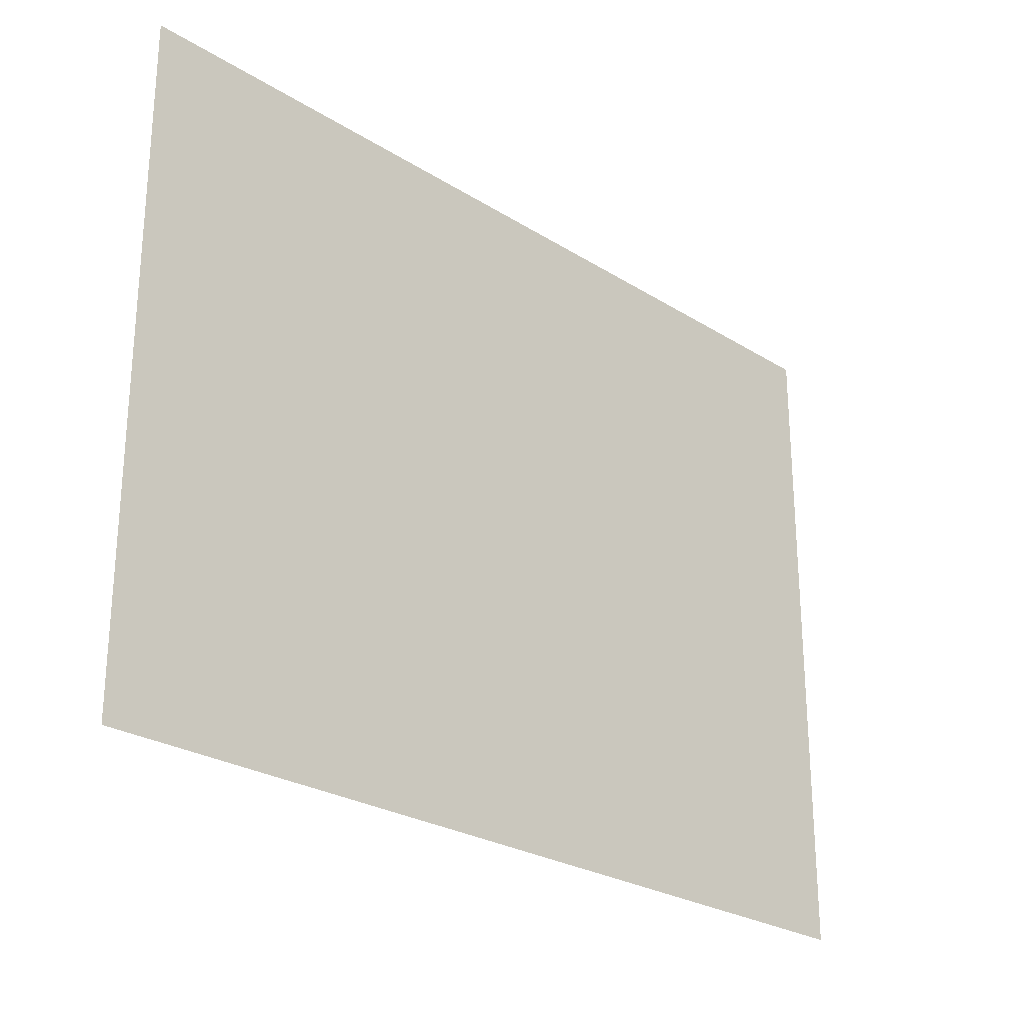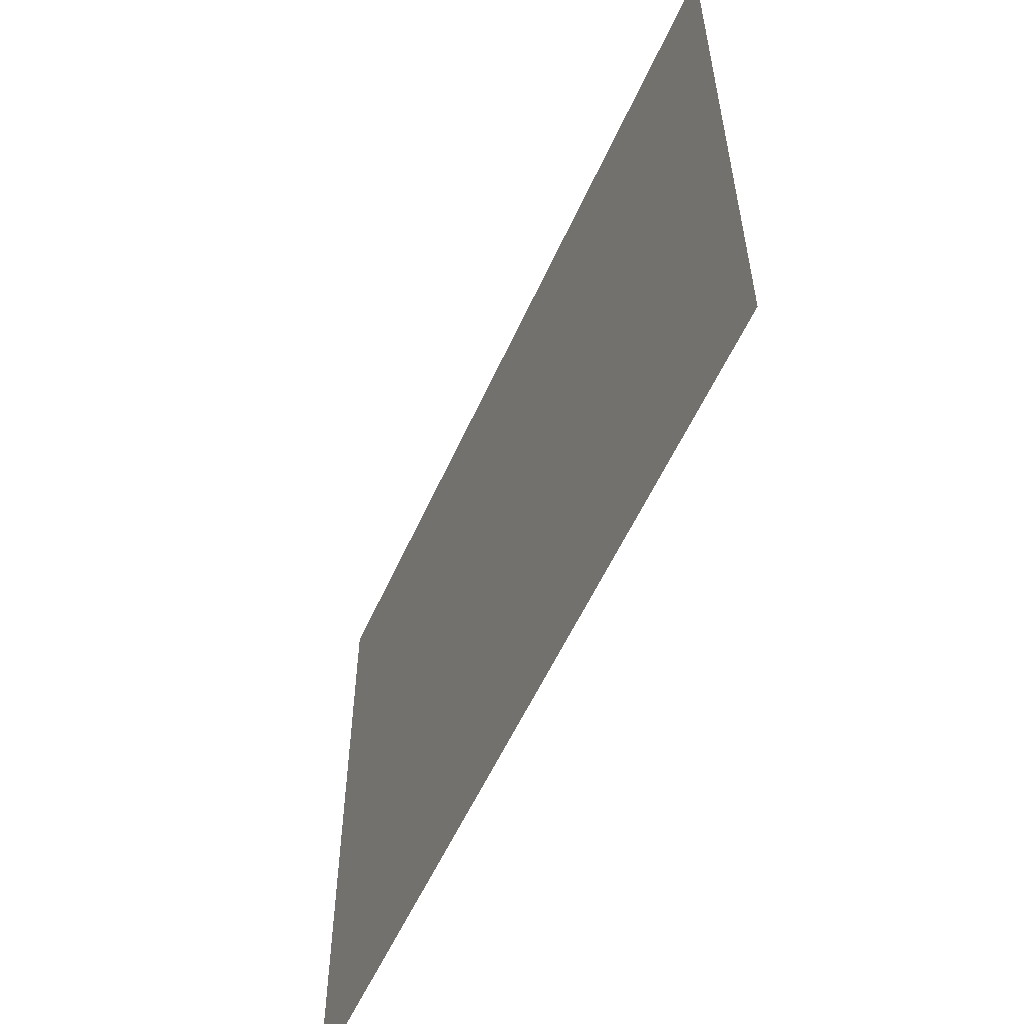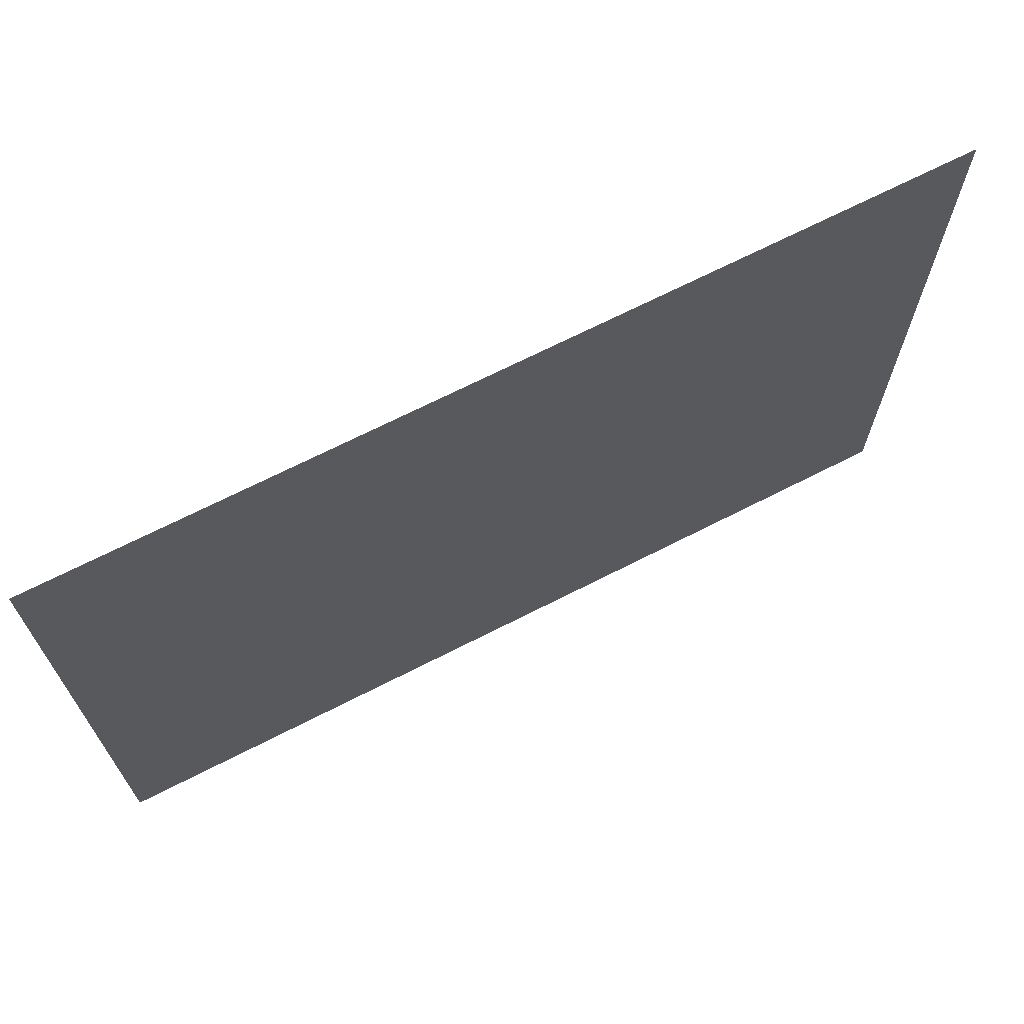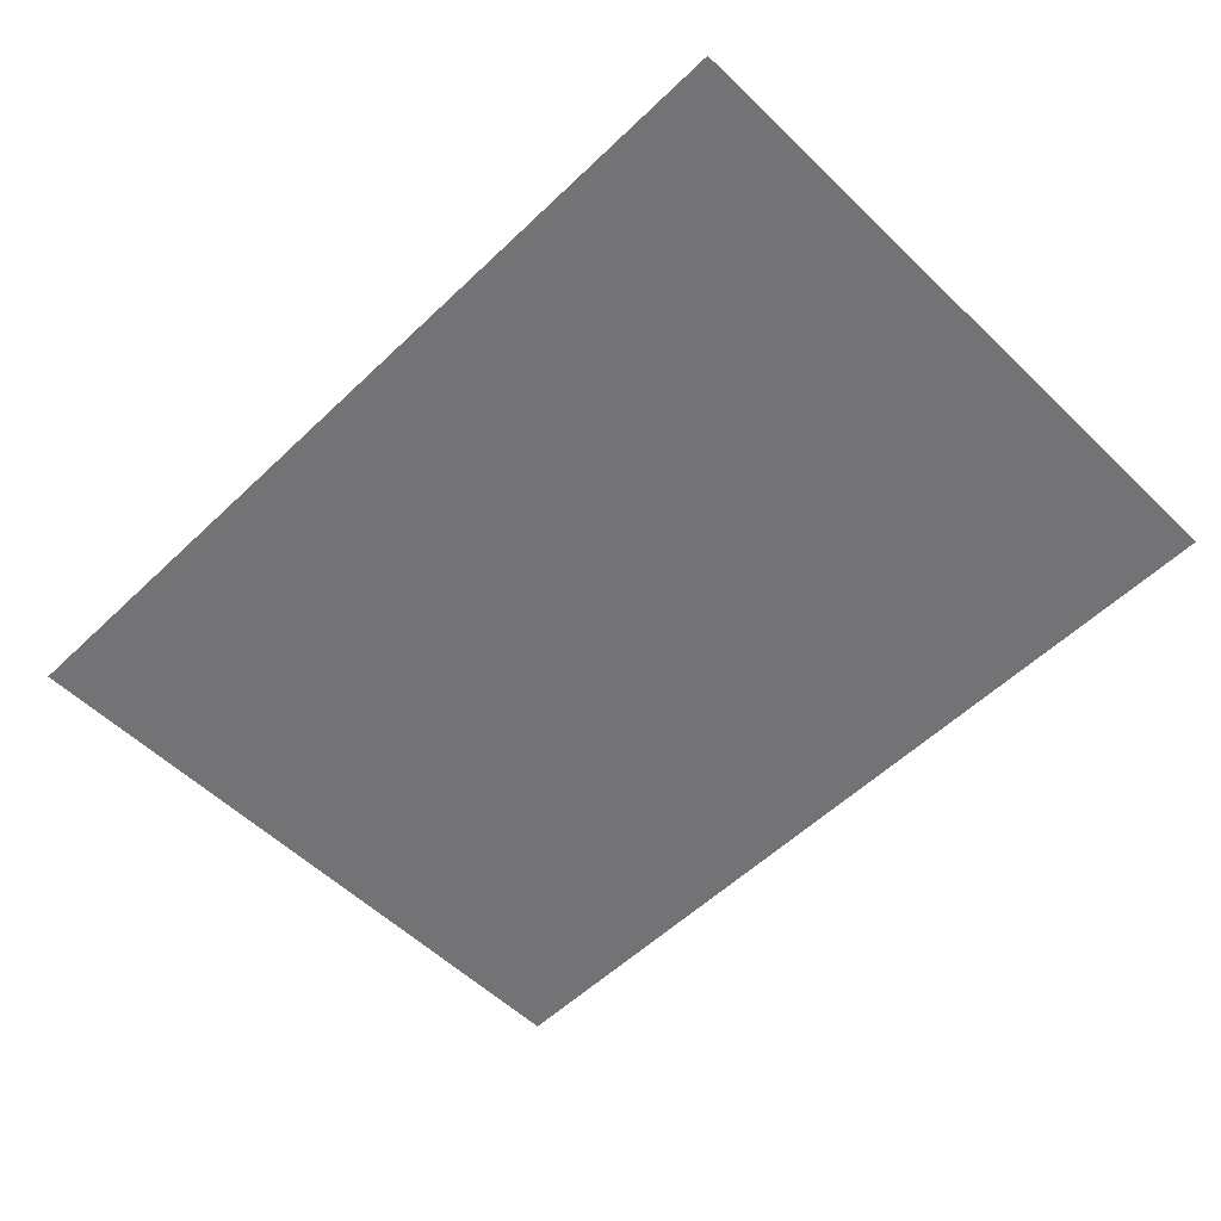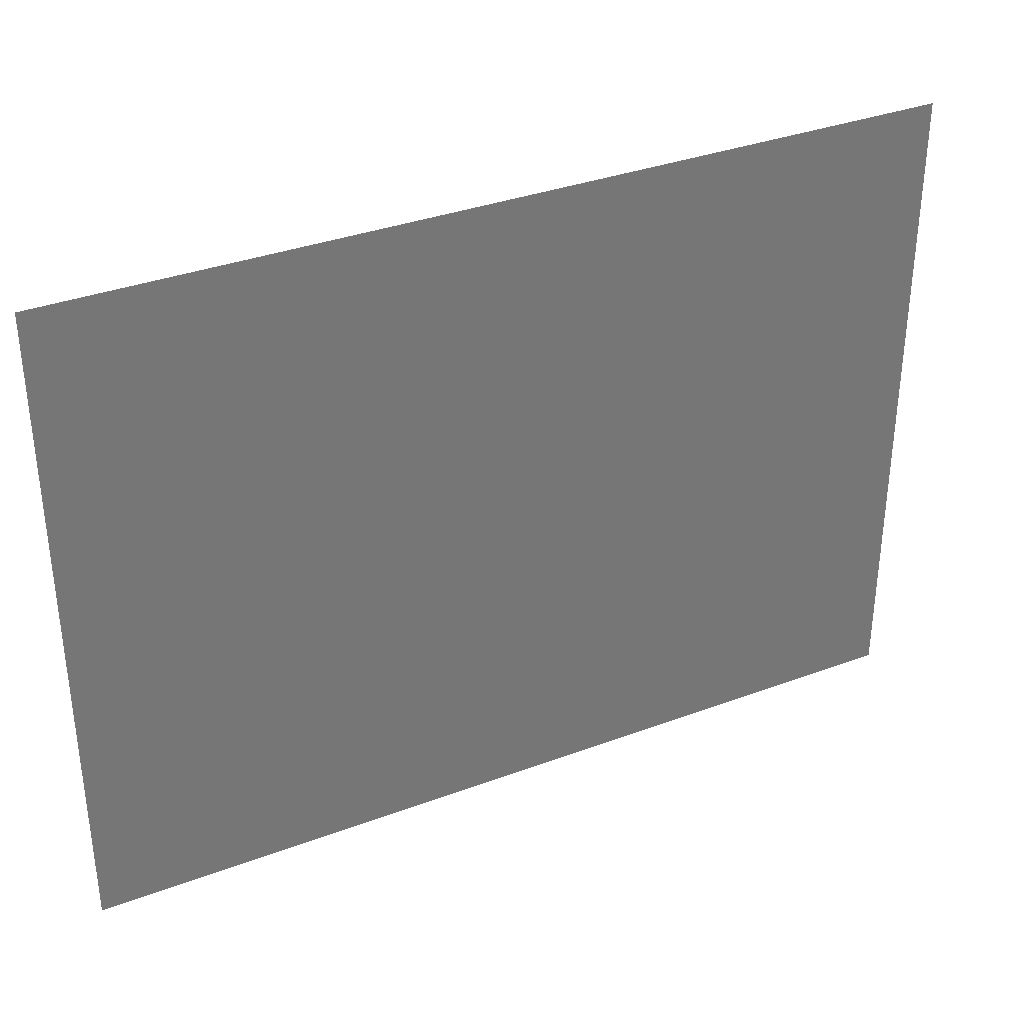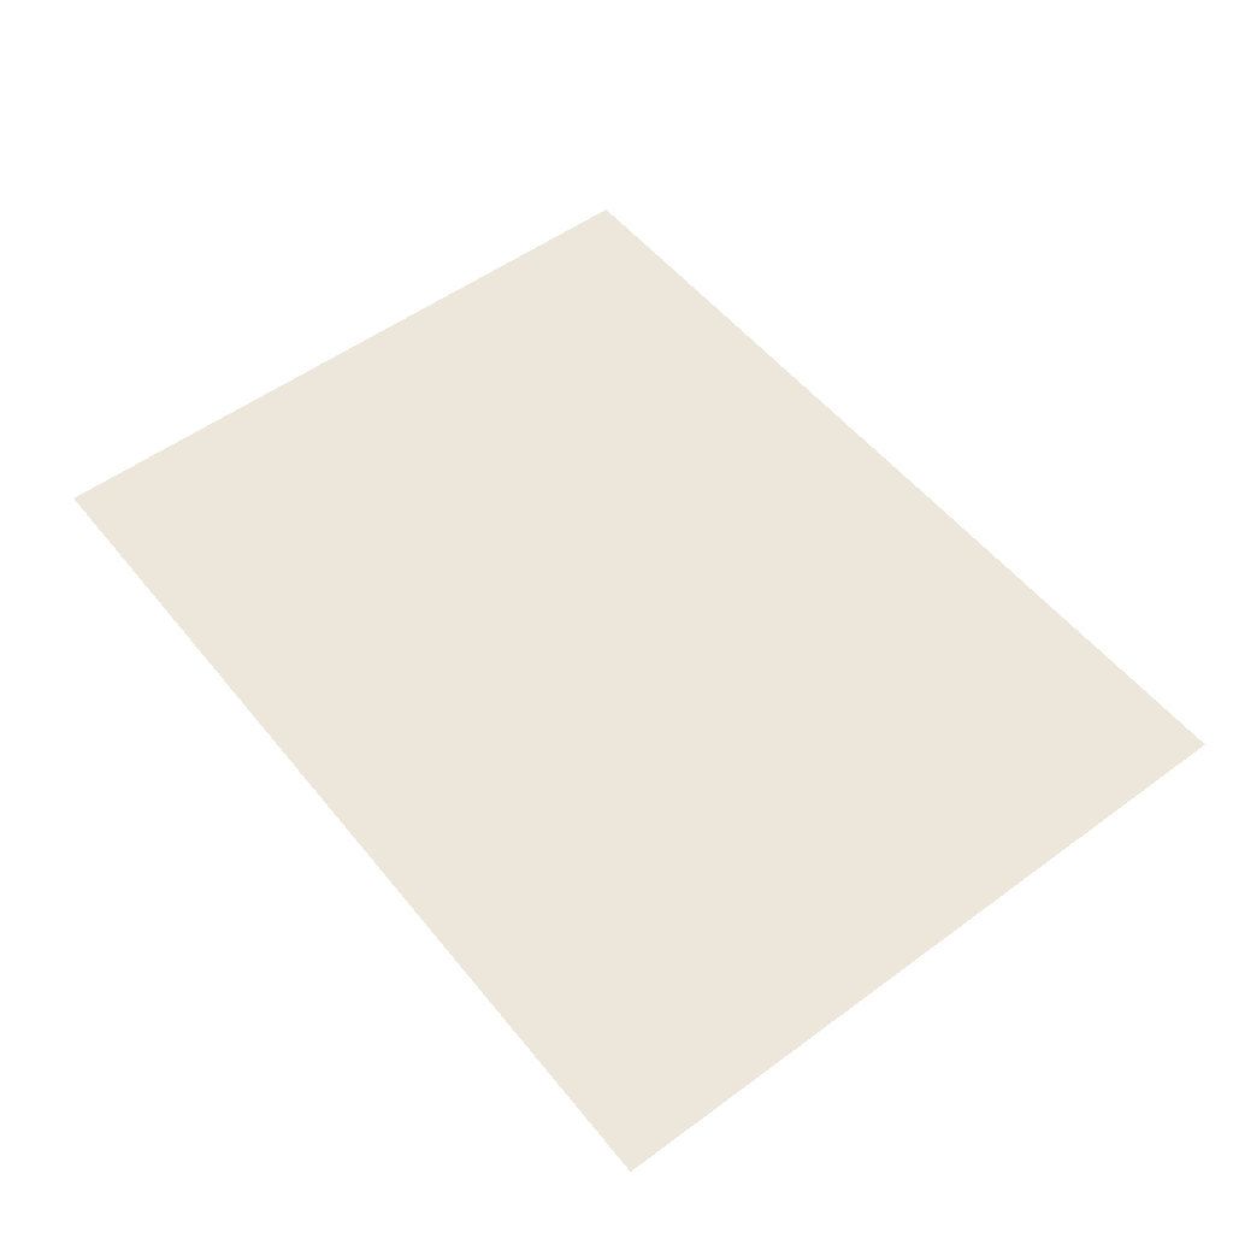
<metadata>
{"format":"obj","ext":"obj","renderer":"f3d","projection":"perspective","resolution":1024,"background":"white","views":[{"elev":-25.8,"azim":135.1,"up":"+Z"},{"elev":-56.0,"azim":66.1,"up":"+Z"},{"elev":68.8,"azim":152.9,"up":"+Z"},{"elev":-56.0,"azim":-135.1,"up":"+Y"},{"elev":34.9,"azim":153.5,"up":"+Z"},{"elev":53.4,"azim":52.0,"up":"+Y"}]}
</metadata>
<code>
v -167 0 -125.1
v -167 0 138.6
v 185.1 0 138.6
v 185.1 0 -125.1
f 1 2 3
f 1 3 4

</code>
